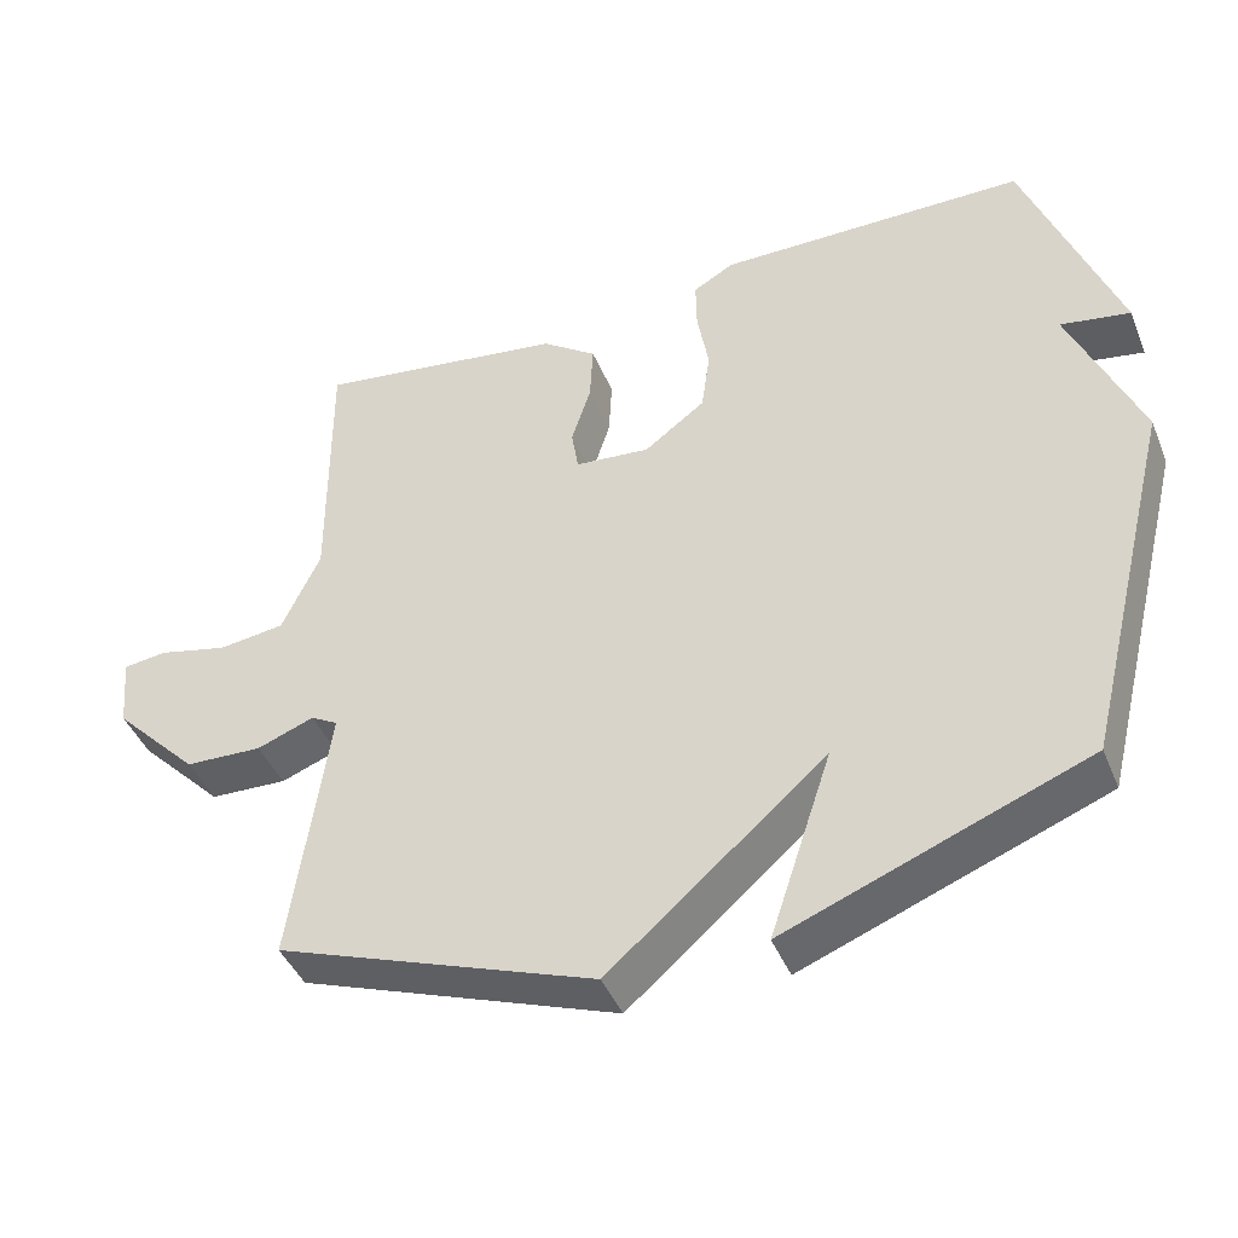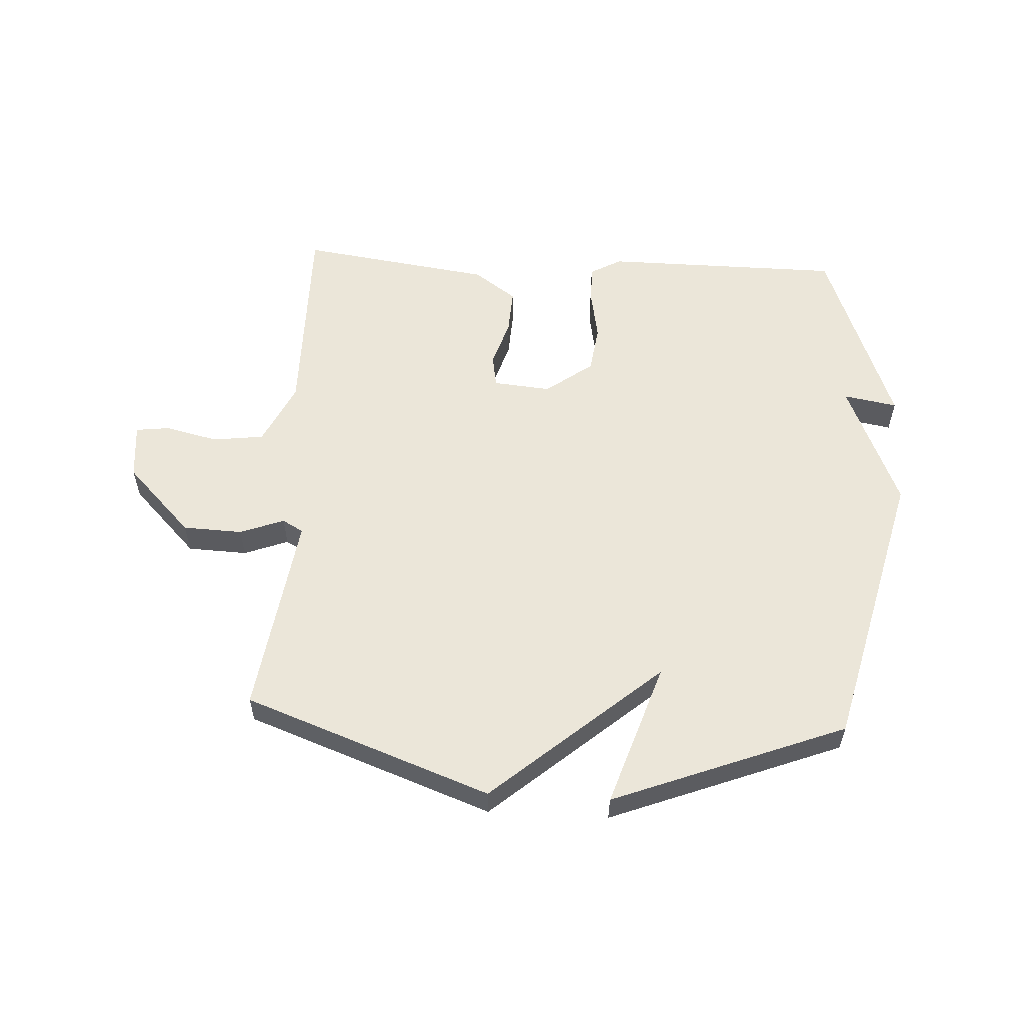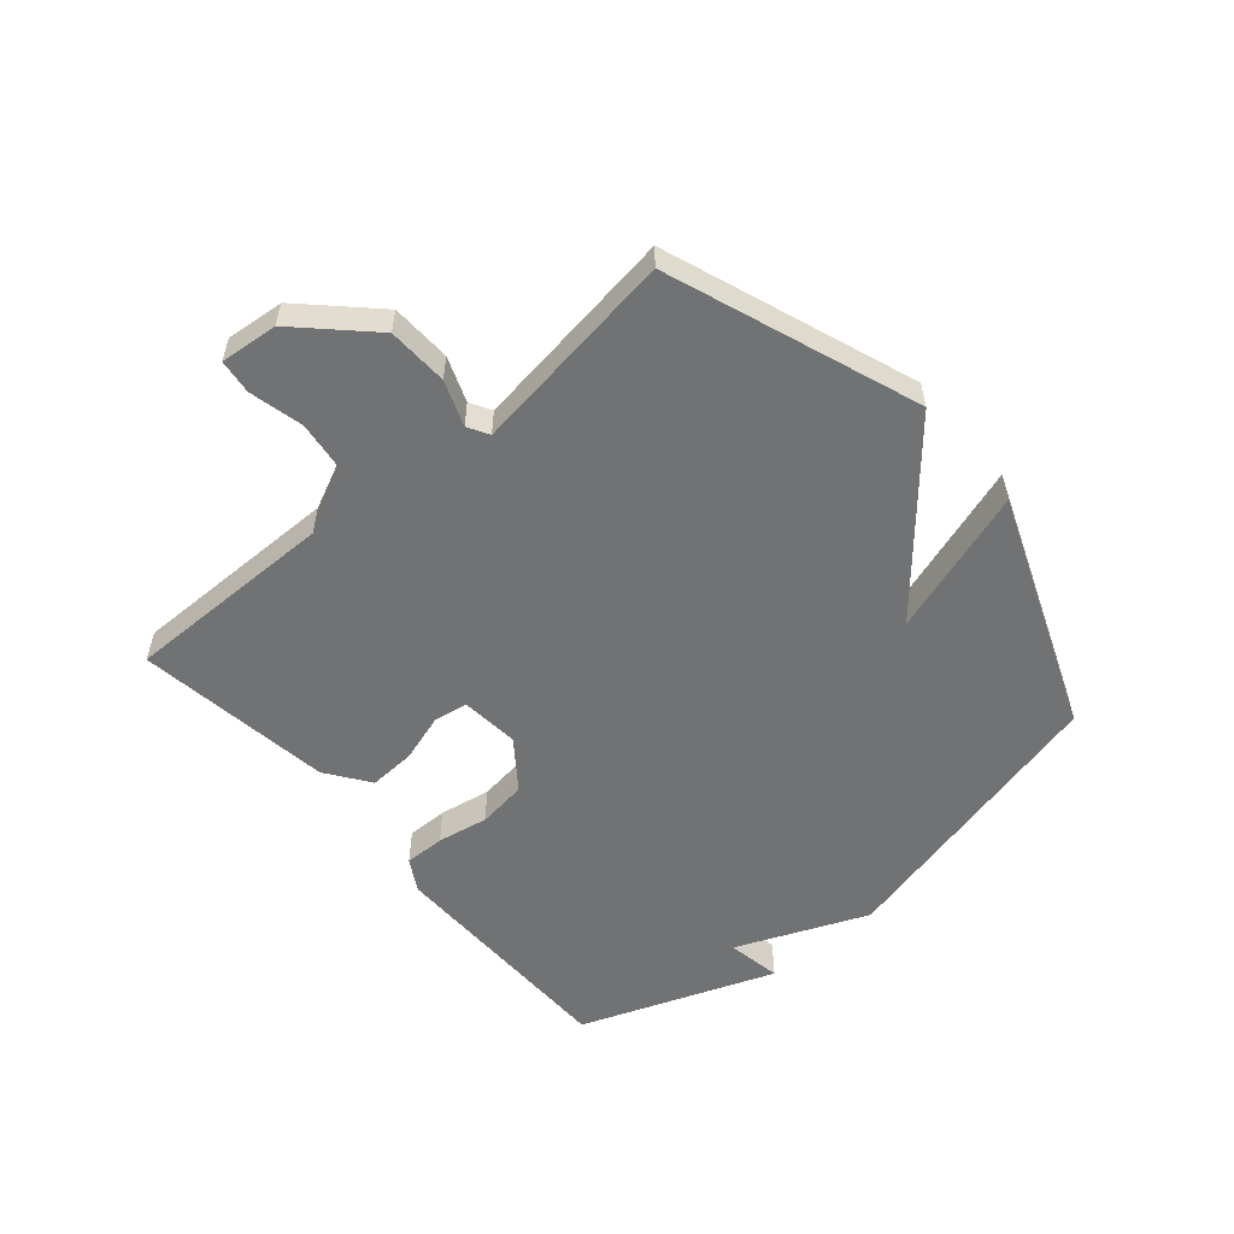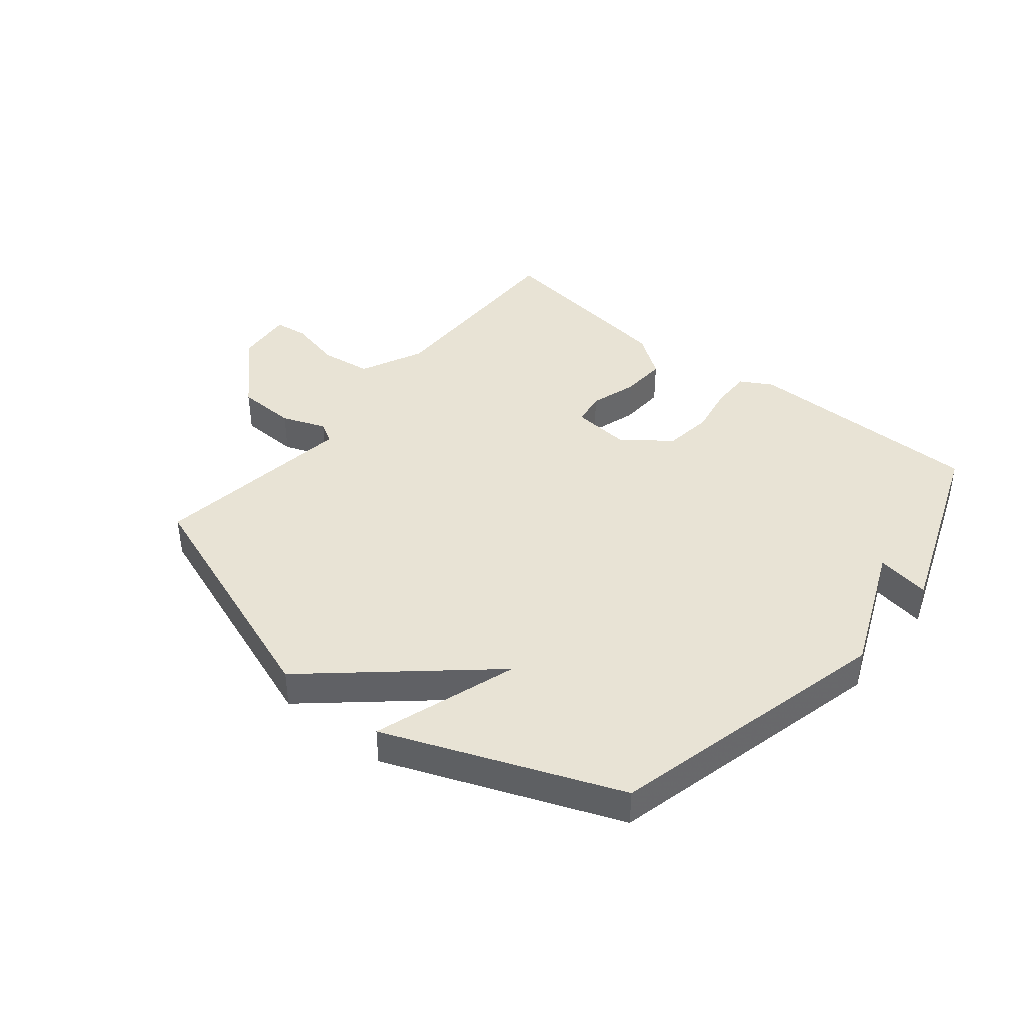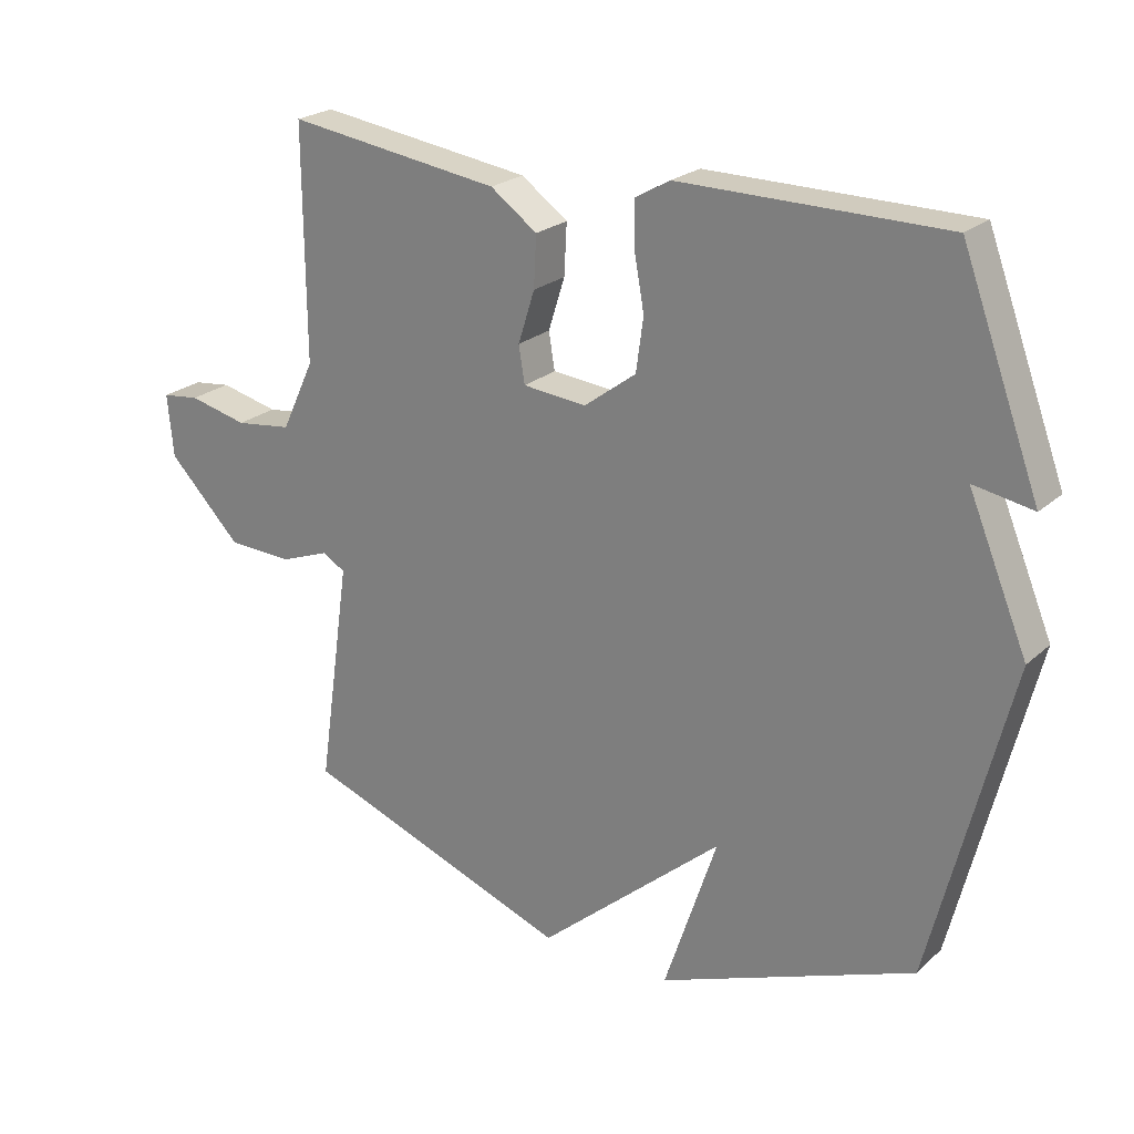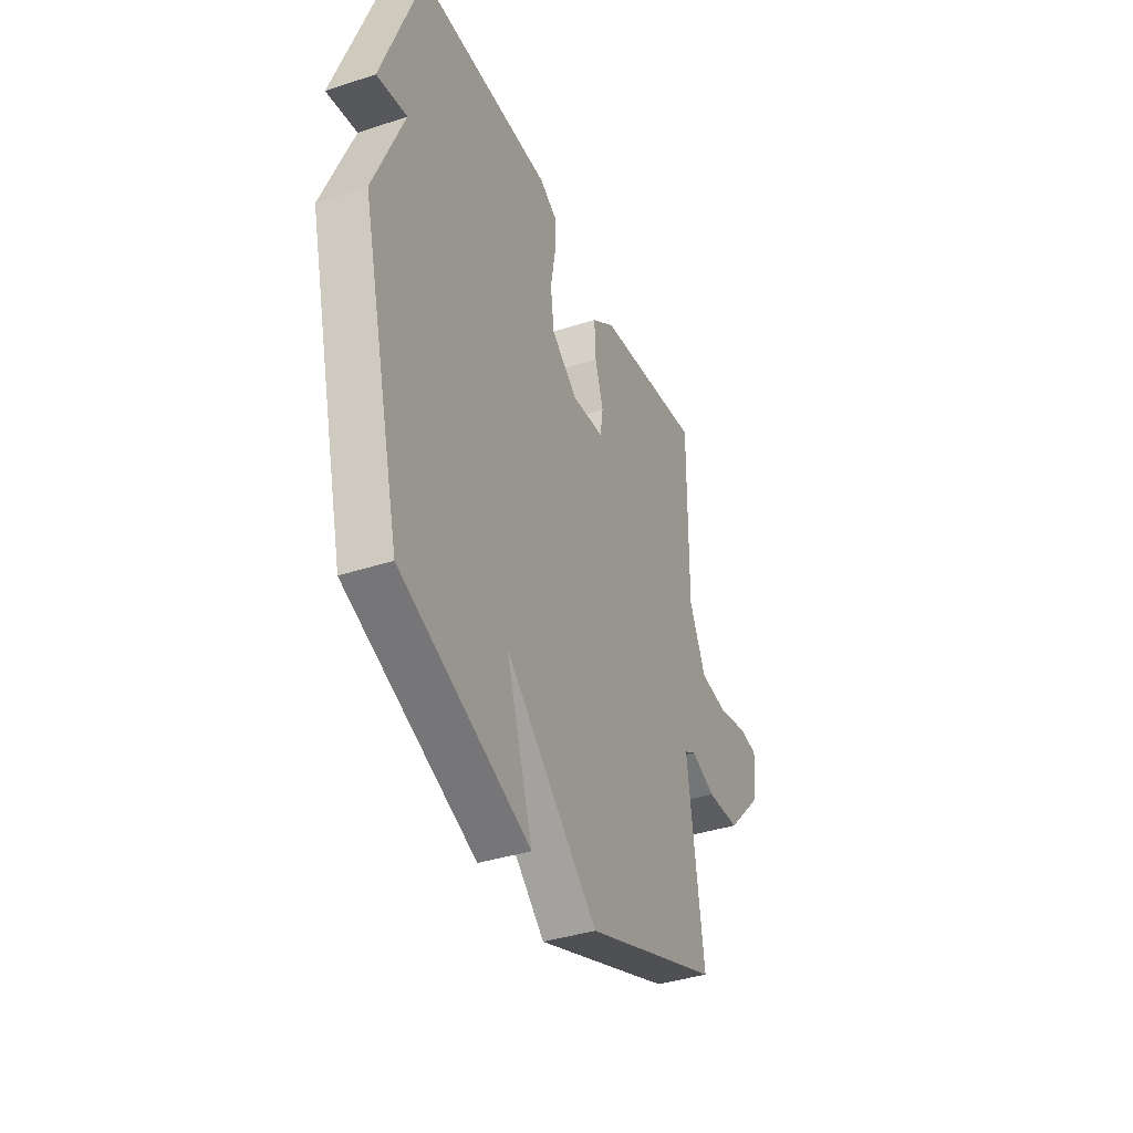
<metadata>
{"format":"obj","ext":"obj","renderer":"f3d","projection":"perspective","resolution":1024,"background":"white","views":[{"elev":-43.3,"azim":-158.6,"up":"+Z"},{"elev":56.5,"azim":-176.9,"up":"+Y"},{"elev":-55.4,"azim":130.5,"up":"+Y"},{"elev":41.0,"azim":-141.0,"up":"+Y"},{"elev":23.2,"azim":-145.5,"up":"+Z"},{"elev":-38.3,"azim":-67.5,"up":"+Z"}]}
</metadata>
<code>
v -0.5 0.07 0.5
v -0.099 0.07 0.503
v -0.046 0.07 0.473
v -0.047 0.07 0.406
v -0.062 0.07 0.322
v -0.051 0.07 0.241
v 0.028 0.07 0.182
v 0.125 0.07 0.191
v 0.134 0.07 0.247
v 0.109 0.07 0.326
v 0.105 0.07 0.403
v 0.176 0.07 0.454
v 0.5 0.07 0.5
v 0.498 0.07 0.15
v 0.548 0.07 0.044
v 0.634 0.07 0.033
v 0.723 0.07 0.054
v 0.78 0.07 0.047
v 0.771 0.07 -0.048
v 0.66 0.07 -0.162
v 0.56 0.07 -0.166
v 0.486 0.07 -0.138
v 0.451 0.07 -0.158
v 0.472 0.07 -0.305
v 0.5 0.07 -0.5
v 0.089 0.07 -0.651
v -0.191 0.07 -0.409
v -0.111 0.07 -0.651
v -0.5 0.07 -0.5
v -0.619 0.07 -0.021
v -0.529 0.07 0.195
v -0.619 0.07 0.179
v -0.5 0 0.5
v -0.099 0 0.503
v -0.046 0 0.473
v -0.047 0 0.406
v -0.062 0 0.322
v -0.051 0 0.241
v 0.028 0 0.182
v 0.125 0 0.191
v 0.134 0 0.247
v 0.109 0 0.326
v 0.105 0 0.403
v 0.176 0 0.454
v 0.5 0 0.5
v 0.498 0 0.15
v 0.548 0 0.044
v 0.634 0 0.033
v 0.723 0 0.054
v 0.78 0 0.047
v 0.771 0 -0.048
v 0.66 0 -0.162
v 0.56 0 -0.166
v 0.486 0 -0.138
v 0.451 0 -0.158
v 0.472 0 -0.305
v 0.5 0 -0.5
v 0.089 0 -0.651
v -0.191 0 -0.409
v -0.111 0 -0.651
v -0.5 0 -0.5
v -0.619 0 -0.021
v -0.529 0 0.195
v -0.619 0 0.179
f 3 4 5
f 2 3 5
f 1 2 5
f 32 1 5
f 31 32 5
f 29 30 31
f 28 29 31
f 27 28 31
f 26 27 31
f 25 26 31
f 24 25 31
f 23 24 31
f 22 23 31
f 20 21 22
f 19 20 22
f 18 19 22
f 17 18 22
f 16 17 22
f 15 16 22
f 14 15 22 31
f 12 13 14
f 11 12 14
f 10 11 14
f 9 10 14
f 8 9 14
f 7 8 14
f 7 14 31
f 6 7 31
f 5 6 31
f 37 36 35
f 37 35 34
f 37 34 33
f 37 33 64
f 37 64 63
f 63 62 61
f 63 61 60
f 63 60 59
f 63 59 58
f 63 58 57
f 63 57 56
f 63 56 55
f 63 55 54
f 54 53 52
f 54 52 51
f 54 51 50
f 54 50 49
f 54 49 48
f 54 48 47
f 63 54 47 46
f 46 45 44
f 46 44 43
f 46 43 42
f 46 42 41
f 46 41 40
f 46 40 39
f 63 46 39
f 63 39 38
f 63 38 37
f 1 33 34 2
f 2 34 35 3
f 3 35 36 4
f 4 36 37 5
f 5 37 38 6
f 6 38 39 7
f 7 39 40 8
f 8 40 41 9
f 9 41 42 10
f 10 42 43 11
f 11 43 44 12
f 12 44 45 13
f 13 45 46 14
f 14 46 47 15
f 15 47 48 16
f 16 48 49 17
f 17 49 50 18
f 18 50 51 19
f 19 51 52 20
f 20 52 53 21
f 21 53 54 22
f 22 54 55 23
f 23 55 56 24
f 24 56 57 25
f 25 57 58 26
f 26 58 59 27
f 27 59 60 28
f 28 60 61 29
f 29 61 62 30
f 30 62 63 31
f 31 63 64 32
f 32 64 33 1

</code>
